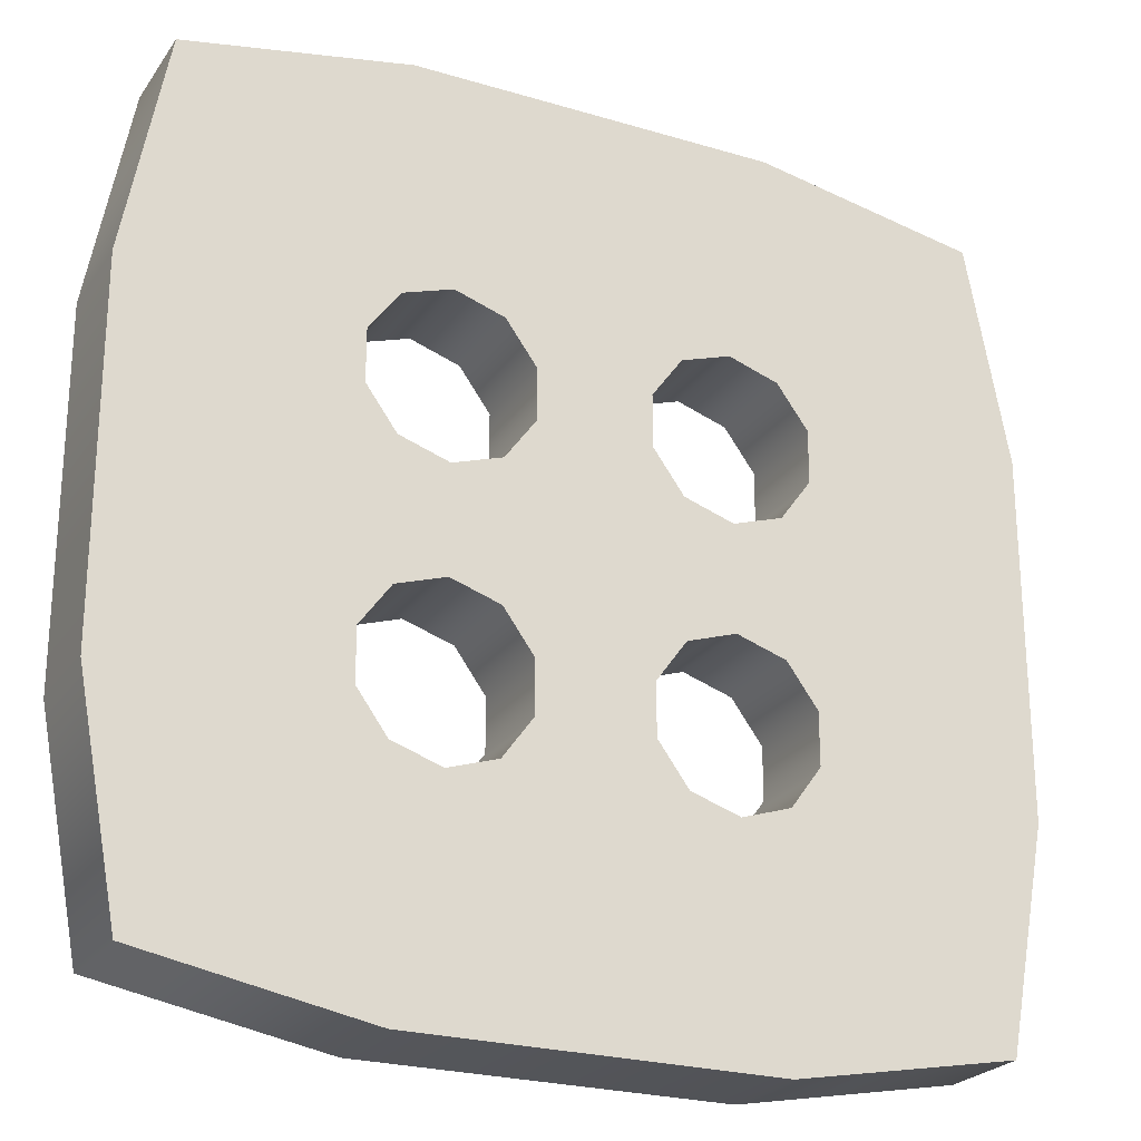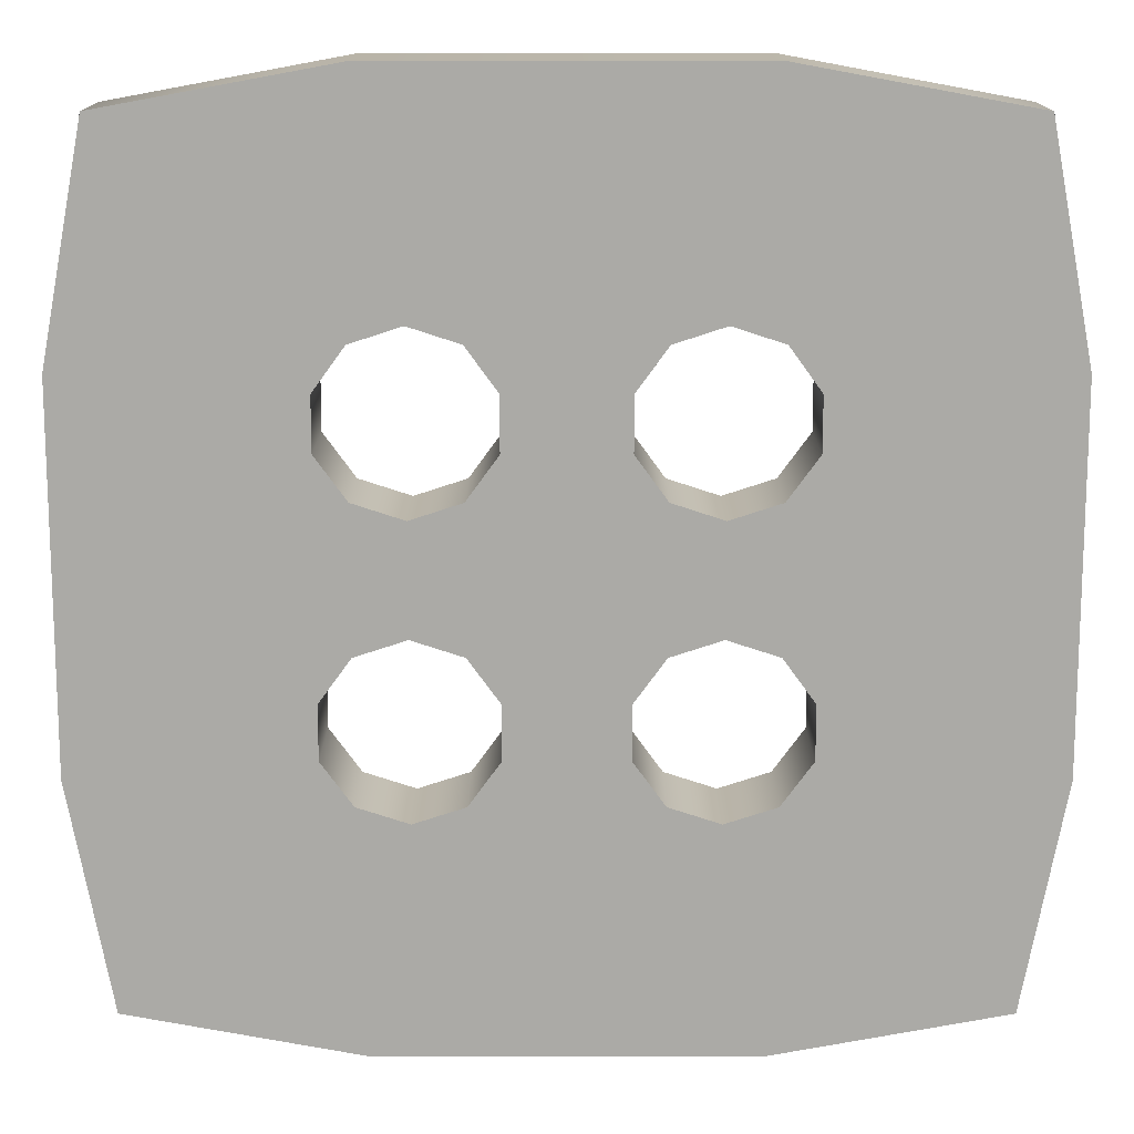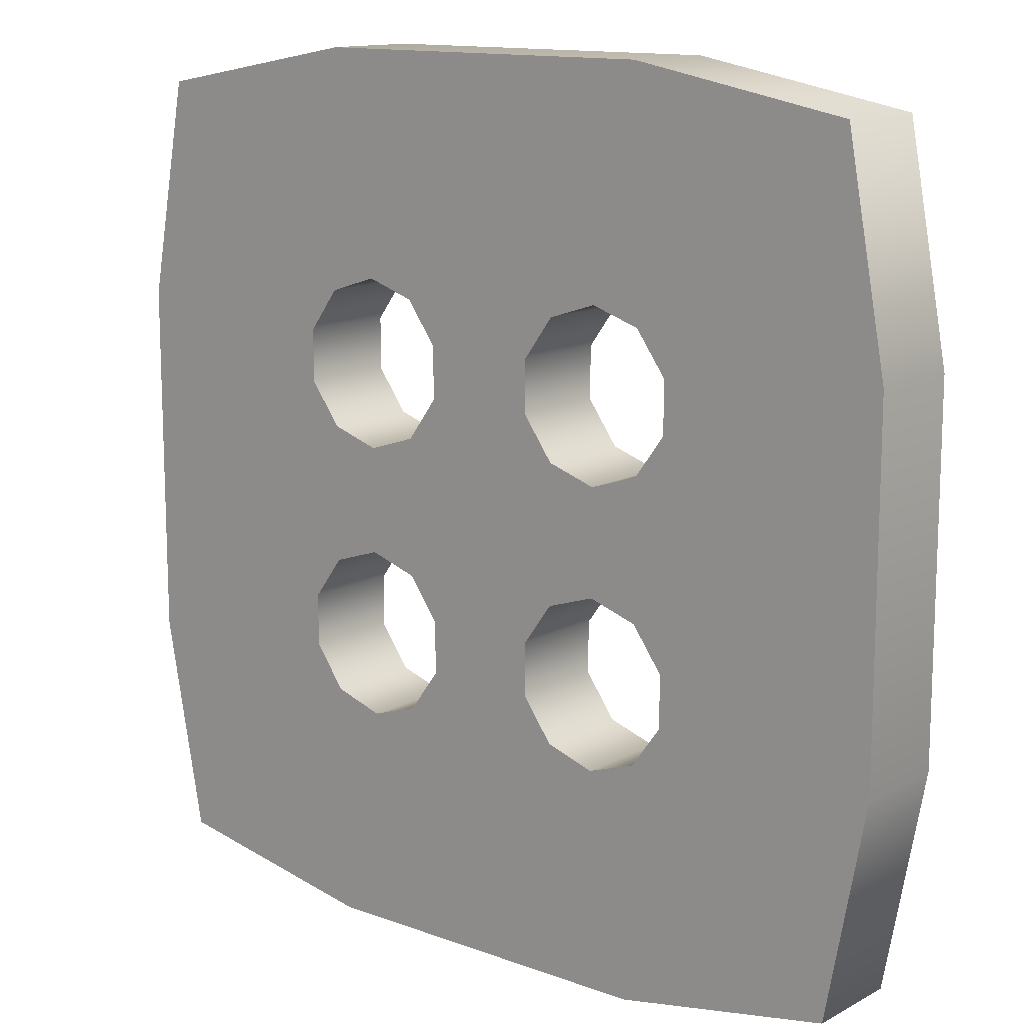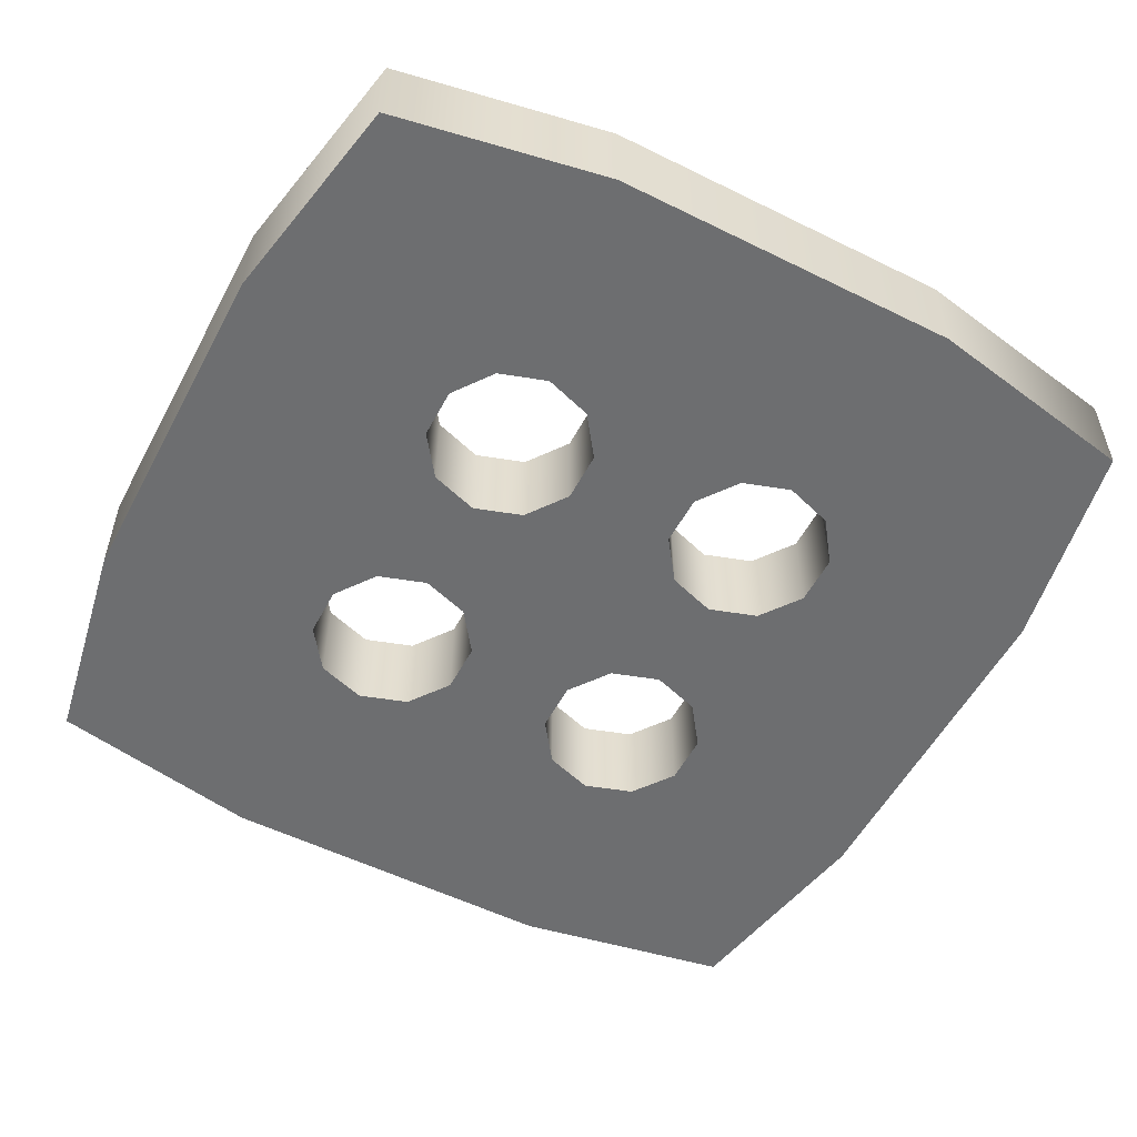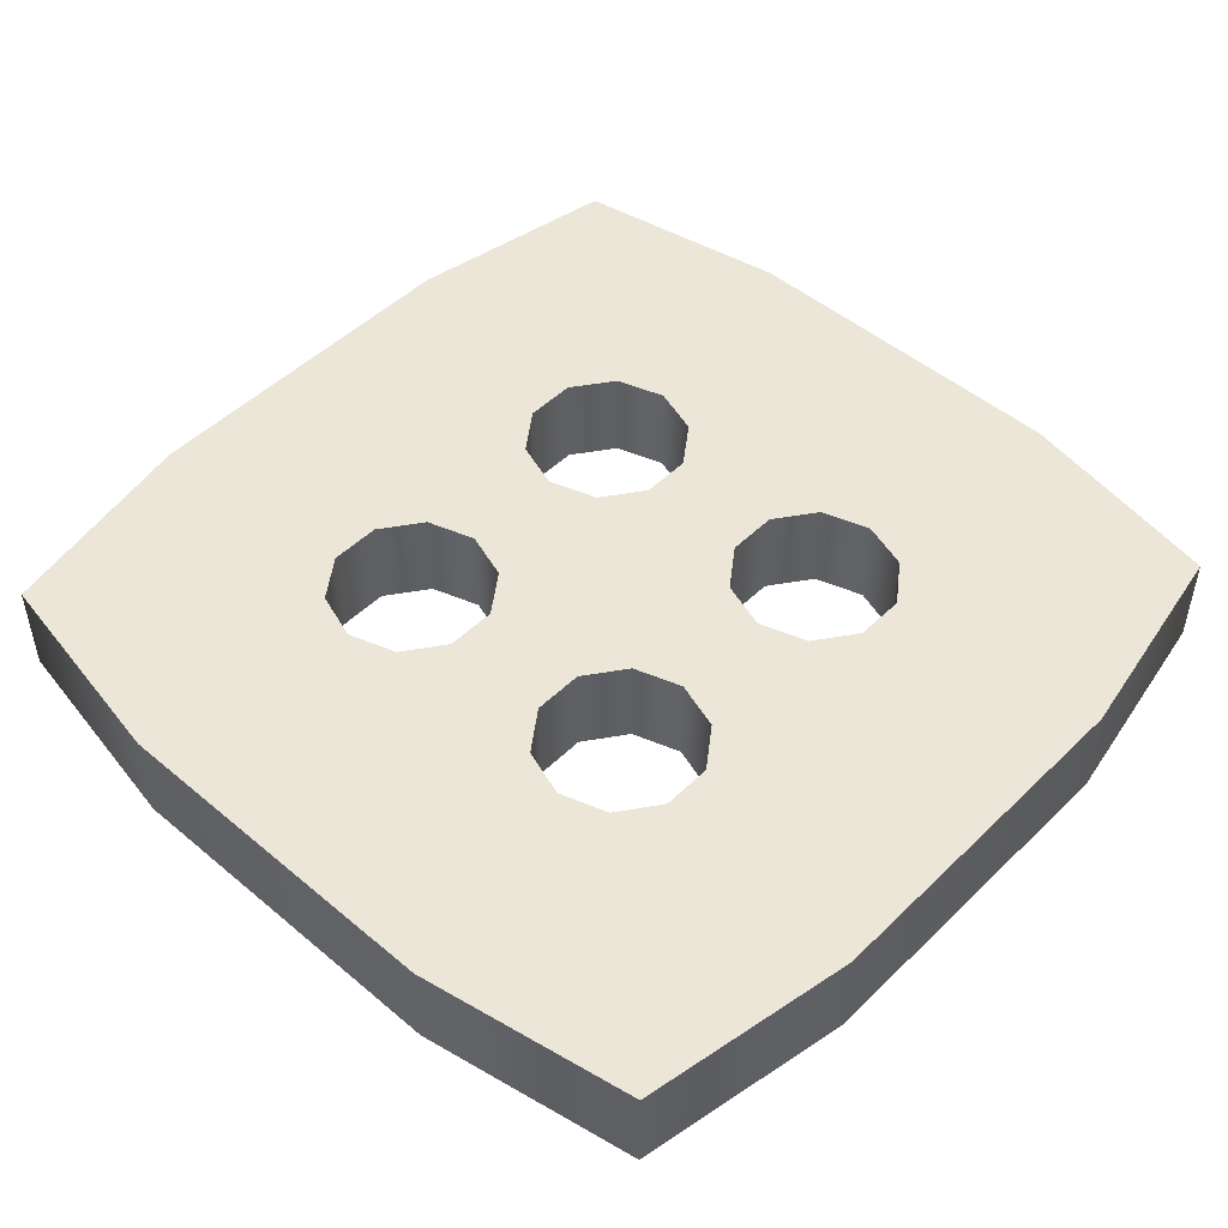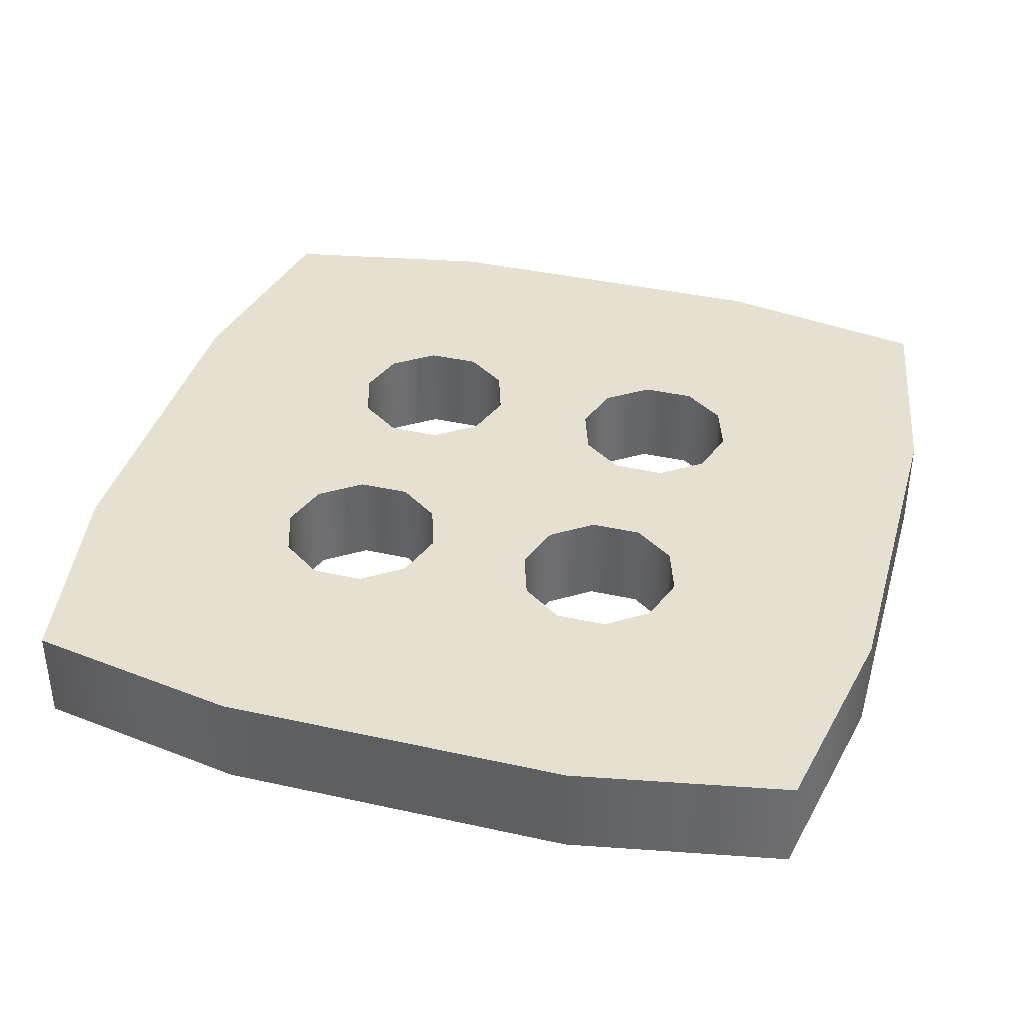
<metadata>
{"format":"obj","ext":"obj","renderer":"f3d","projection":"perspective","resolution":1024,"background":"white","views":[{"elev":-24.2,"azim":-26.3,"up":"+Z"},{"elev":14.1,"azim":-180.0,"up":"+Z"},{"elev":13.2,"azim":-140.1,"up":"+Z"},{"elev":-54.3,"azim":-27.7,"up":"+Y"},{"elev":48.9,"azim":43.0,"up":"+Y"},{"elev":38.5,"azim":105.7,"up":"+Y"}]}
</metadata>
<code>
v  -0.093 0.0523 0.0732
v  -0.093 0.0523 -0.0732
v  -0.1455 0.0523 -0.0561
v  -0.1455 0.0523 0.0561
v  0.093 0.0523 0.0732
v  -0.0605 0.0523 0.1179
v  0.0605 0.0523 0.1179
v  0.1455 0.0523 0.0561
v  0.1455 0.0523 -0.0561
v  0.093 0.0523 -0.0732
v  0.0605 0.0523 -0.1179
v  -0.0605 0.0523 -0.1179
v  -0.0605 0.0523 0.1732
v  0.0605 0.0523 0.1732
v  0.0605 0.0523 -0.1732
v  -0.0605 0.0523 -0.1732
v  -0.1981 0.0523 -0.0732
v  -0.1981 0.0523 0.0732
v  -0.093 0.0523 0.2179
v  0.093 0.0523 0.2179
v  0.093 0.0523 -0.2179
v  -0.093 0.0523 -0.2179
v  0.1981 0.0523 0.0732
v  0.1981 0.0523 -0.0732
v  0.2306 0.0523 0.1179
v  0.2306 0.0523 -0.1179
v  0.427 0.0523 -0.4248
v  0.1981 0.0523 -0.2179
v  0.2306 0.0523 -0.1732
v  0.4707 0.0523 -0.1913
v  0.1913 0.0523 -0.4683
v  0.1455 0.0523 -0.235
v  0.427 0.0523 0.4248
v  0.4707 0.0523 0.1913
v  0.2306 0.0523 0.1732
v  0.1981 0.0523 0.2179
v  0.1455 0.0523 0.235
v  0.1913 0.0523 0.4683
v  -0 0.0523 -0.4683
v  -0.1913 0.0523 -0.4683
v  -0.1455 0.0523 -0.235
v  0 0.0523 0.4683
v  -0.1913 0.0523 0.4683
v  -0.1455 0.0523 0.235
v  -0.427 0.0523 0.4248
v  -0.1981 0.0523 0.2179
v  -0.427 0.0523 -0.4248
v  -0.1981 0.0523 -0.2179
v  -0.2306 0.0523 0.1732
v  -0.4707 0.0523 0.1913
v  -0.4707 0.0523 -0.1913
v  -0.2306 0.0523 -0.1732
v  -0.2306 0.0523 0.1179
v  -0.4707 0.0523 -0
v  -0.2306 0.0523 -0.1179
v  0.4707 0.0523 -0
v  -0.093 -0.0523 -0.2179
v  -0.1455 -0.0523 -0.235
v  -0.0605 -0.0523 -0.1732
v  -0.0605 -0.0523 -0.1179
v  -0.093 -0.0523 -0.0732
v  -0.1455 -0.0523 -0.0561
v  -0.1981 -0.0523 -0.0732
v  -0.2306 -0.0523 -0.1179
v  -0.2306 -0.0523 -0.1732
v  -0.1981 -0.0523 -0.2179
v  0.1981 -0.0523 -0.2179
v  0.1455 -0.0523 -0.235
v  0.2306 -0.0523 -0.1732
v  0.2306 -0.0523 -0.1179
v  0.1981 -0.0523 -0.0732
v  0.1455 -0.0523 -0.0561
v  0.093 -0.0523 -0.0732
v  0.0605 -0.0523 -0.1179
v  0.0605 -0.0523 -0.1732
v  0.093 -0.0523 -0.2179
v  -0.093 -0.0523 0.0732
v  -0.1455 -0.0523 0.0561
v  -0.0605 -0.0523 0.1179
v  -0.0605 -0.0523 0.1732
v  -0.093 -0.0523 0.2179
v  -0.1455 -0.0523 0.235
v  -0.1981 -0.0523 0.2179
v  -0.2306 -0.0523 0.1732
v  -0.2306 -0.0523 0.1179
v  -0.1981 -0.0523 0.0732
v  0.1981 -0.0523 0.0732
v  0.1455 -0.0523 0.0561
v  0.2306 -0.0523 0.1179
v  0.2306 -0.0523 0.1732
v  0.1981 -0.0523 0.2179
v  0.1455 -0.0523 0.235
v  0.093 -0.0523 0.2179
v  0.0605 -0.0523 0.1732
v  0.0605 -0.0523 0.1179
v  0.093 -0.0523 0.0732
v  0.4707 -0.0523 -0
v  0.4707 -0.0523 -0.1913
v  0.427 -0.0523 -0.4248
v  0.1913 -0.0523 -0.4683
v  -0 -0.0523 -0.4683
v  -0.1913 -0.0523 -0.4683
v  -0.427 -0.0523 -0.4248
v  -0.4707 -0.0523 -0.1913
v  -0.4707 -0.0523 -0
v  -0.4707 -0.0523 0.1913
v  -0.427 -0.0523 0.4248
v  -0.1913 -0.0523 0.4683
v  0 -0.0523 0.4683
v  0.1913 -0.0523 0.4683
v  0.427 -0.0523 0.4248
v  0.4707 -0.0523 0.1913
g ShirtButton2
f 1 2 3 4
f 5 1 6 7
f 8 9 10 5
f 11 12 2 10
f 7 6 13 14
f 15 16 12 11
f 5 10 2 1
f 4 3 17 18
f 19 20 14 13
f 16 15 21 22
f 9 8 23 24
f 24 23 25 26
f 27 28 29 30
f 27 31 32 28
f 33 34 35 36
f 33 36 37 38
f 31 39 21 32
f 40 41 22 39
f 38 37 20 42
f 43 42 19 44
f 45 43 44 46
f 47 48 41 40
f 45 46 49 50
f 47 51 52 48
f 50 49 53 54
f 51 54 55 52
f 34 56 25 35
f 30 29 26 56
f 55 53 18 17
f 19 42 20
f 21 39 22
f 25 56 26
f 53 55 54
f 57 22 41 58
f 59 16 22 57
f 60 12 16 59
f 61 2 12 60
f 62 3 2 61
f 63 17 3 62
f 64 55 17 63
f 65 52 55 64
f 66 48 52 65
f 58 41 48 66
f 67 28 32 68
f 69 29 28 67
f 70 26 29 69
f 71 24 26 70
f 72 9 24 71
f 73 10 9 72
f 74 11 10 73
f 75 15 11 74
f 76 21 15 75
f 68 32 21 76
f 77 1 4 78
f 79 6 1 77
f 80 13 6 79
f 81 19 13 80
f 82 44 19 81
f 83 46 44 82
f 84 49 46 83
f 85 53 49 84
f 86 18 53 85
f 78 4 18 86
f 87 23 8 88
f 89 25 23 87
f 90 35 25 89
f 91 36 35 90
f 92 37 36 91
f 93 20 37 92
f 94 14 20 93
f 95 7 14 94
f 96 5 7 95
f 88 8 5 96
f 56 97 98 30
f 30 98 99 27
f 27 99 100 31
f 31 100 101 39
f 39 101 102 40
f 40 102 103 47
f 47 103 104 51
f 51 104 105 54
f 54 105 106 50
f 50 106 107 45
f 45 107 108 43
f 43 108 109 42
f 42 109 110 38
f 38 110 111 33
f 33 111 112 34
f 34 112 97 56
f 77 78 62 61
f 96 95 79 77
f 88 96 73 72
f 74 73 61 60
f 95 94 80 79
f 75 74 60 59
f 96 77 61 73
f 78 86 63 62
f 81 80 94 93
f 59 57 76 75
f 72 71 87 88
f 71 70 89 87
f 99 98 69 67
f 99 67 68 100
f 111 91 90 112
f 111 110 92 91
f 100 68 76 101
f 102 101 57 58
f 110 109 93 92
f 108 82 81 109
f 107 83 82 108
f 103 102 58 66
f 107 106 84 83
f 103 66 65 104
f 106 105 85 84
f 104 65 64 105
f 112 90 89 97
f 98 97 70 69
f 64 63 86 85
f 81 93 109
f 76 57 101
f 89 70 97
f 85 105 64

</code>
